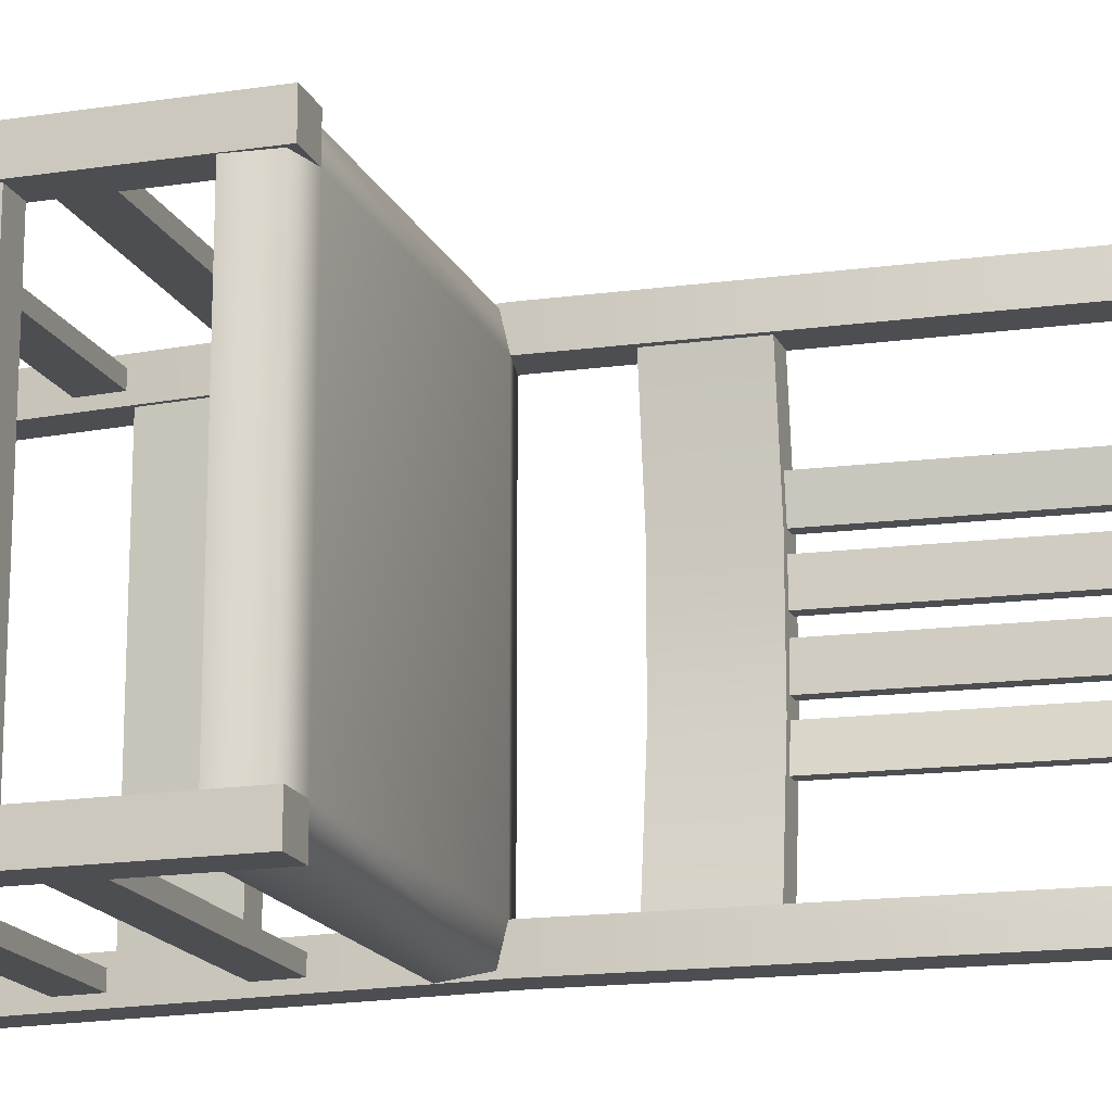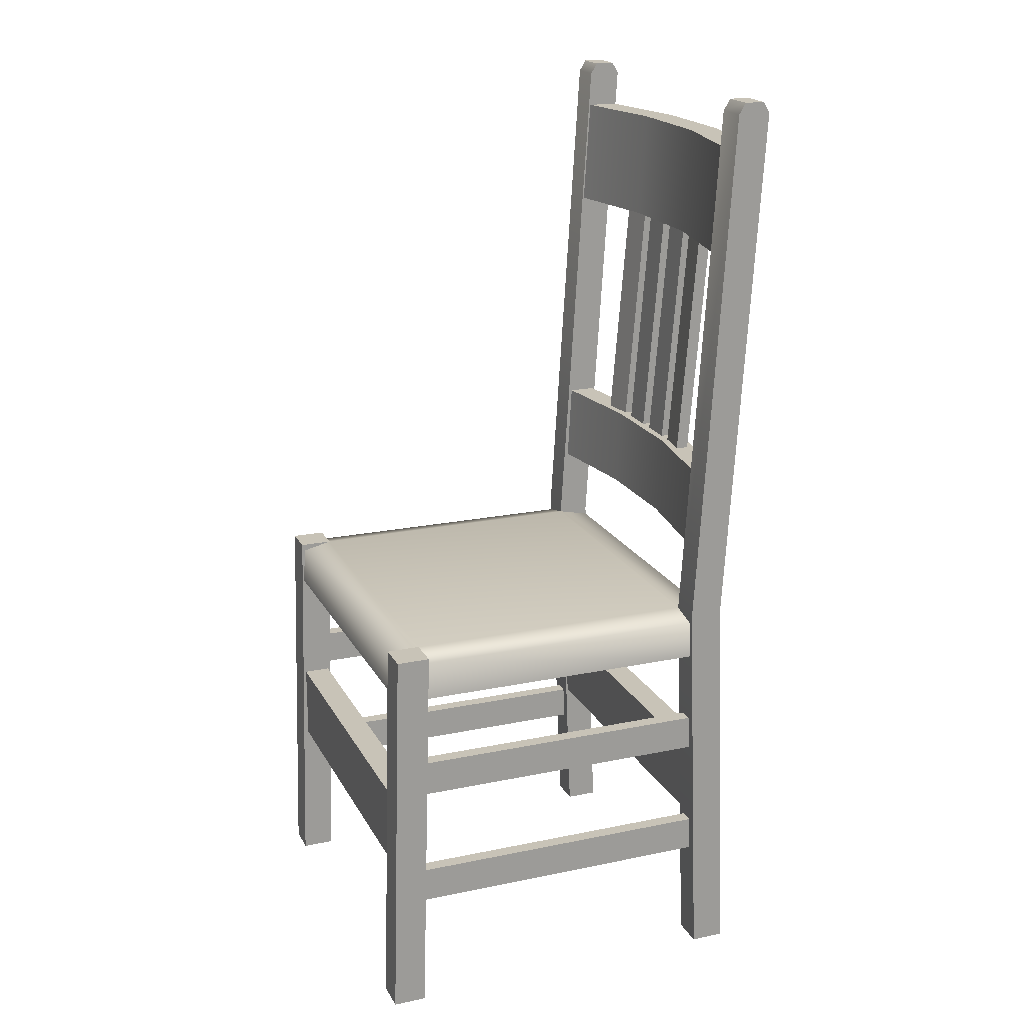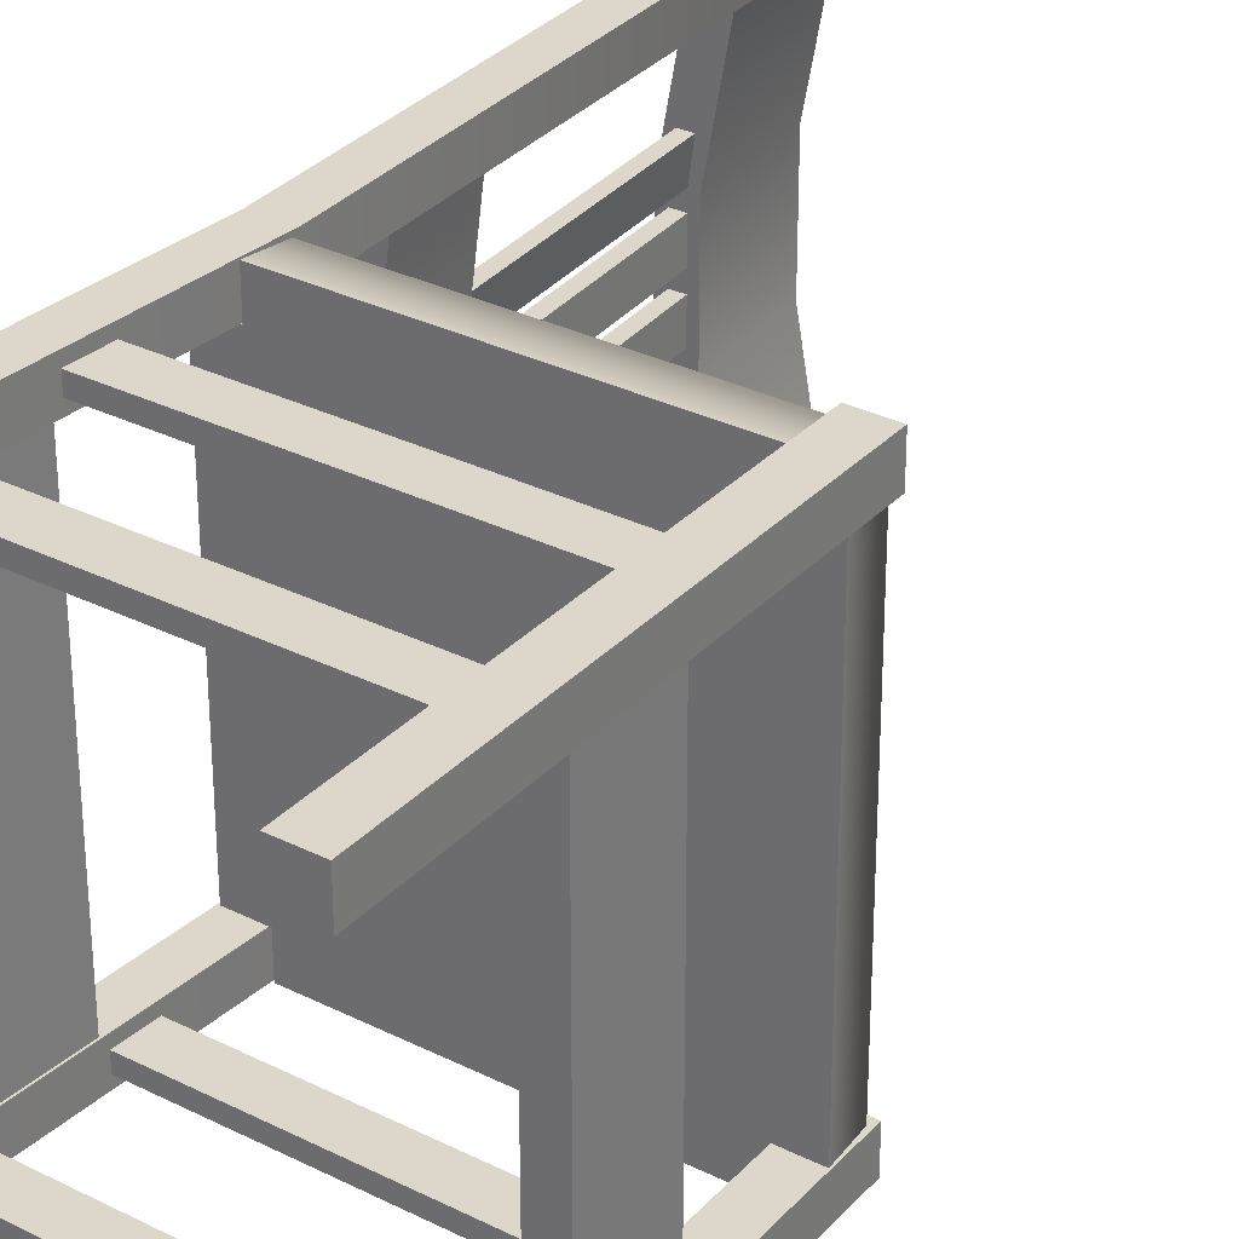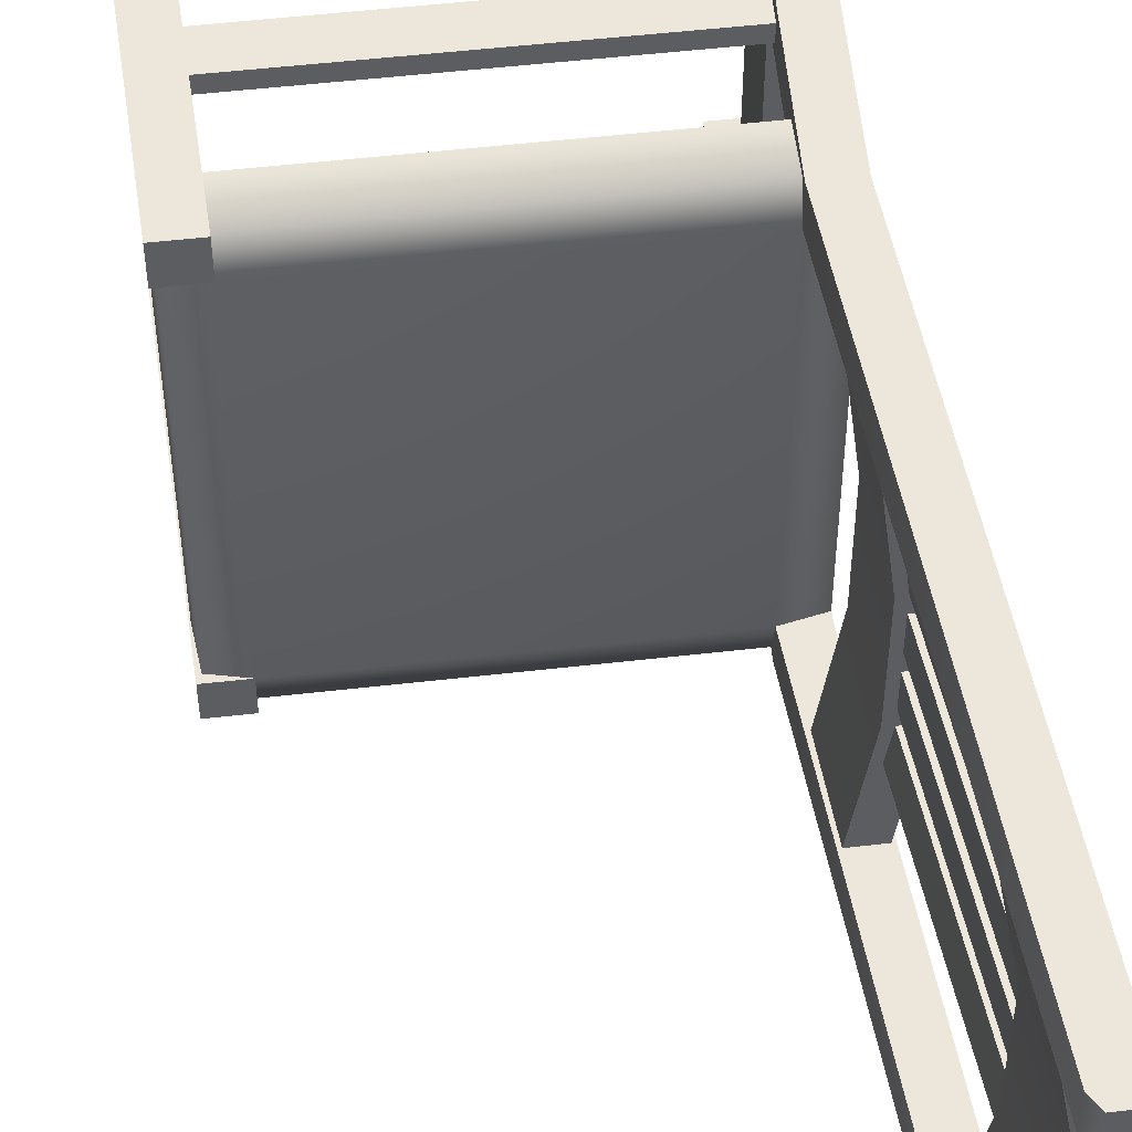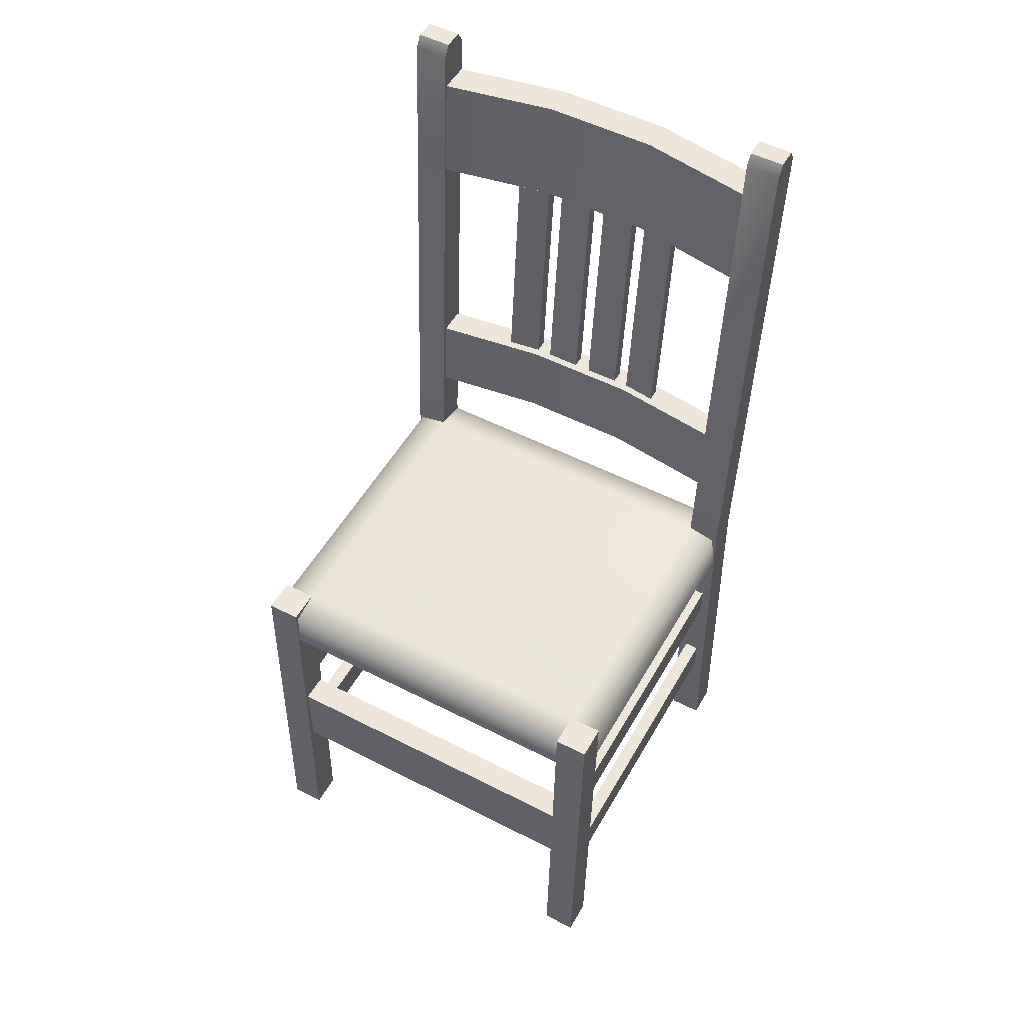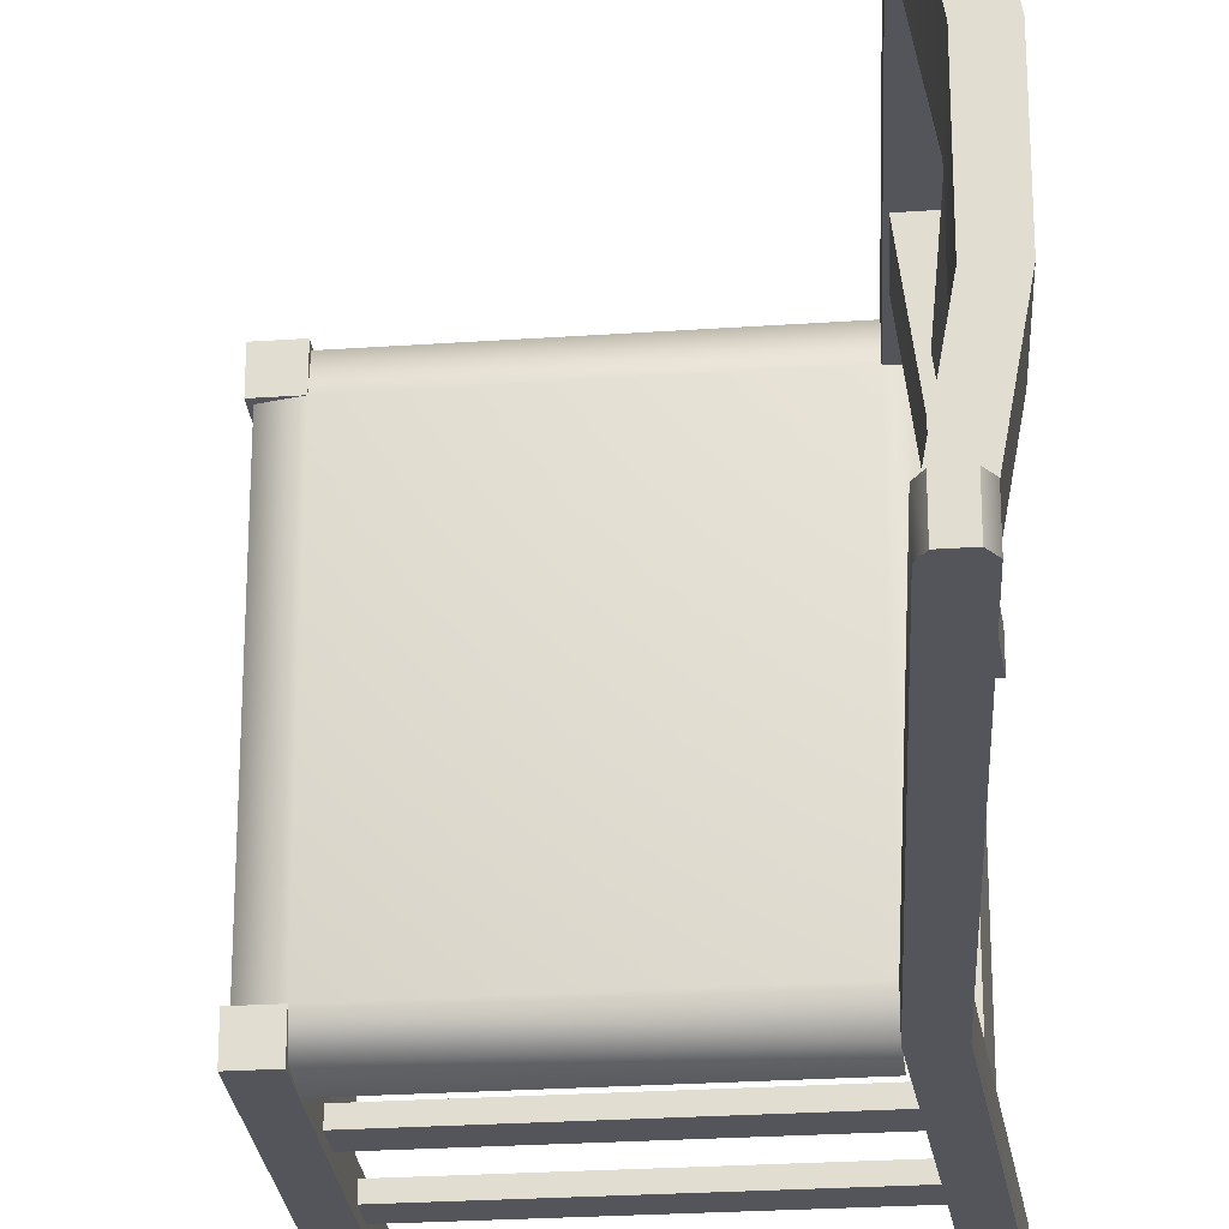
<metadata>
{"format":"obj","ext":"obj","renderer":"f3d","projection":"perspective","resolution":1024,"background":"white","views":[{"elev":-17.2,"azim":108.5,"up":"+Z"},{"elev":19.6,"azim":158.9,"up":"+Y"},{"elev":30.7,"azim":35.8,"up":"+Z"},{"elev":52.0,"azim":172.9,"up":"+Z"},{"elev":52.2,"azim":119.0,"up":"+Y"},{"elev":-24.9,"azim":-173.5,"up":"+Z"}]}
</metadata>
<code>
v  23.71 48 22.96
v  19.71 48 22.96
v  21.04 0 22.96
v  25.04 0 22.96
v  19.86 42.71 -21.04
v  23.71 42.71 -21.04
v  23.71 42.71 18.96
v  19.86 42.71 18.96
v  -15.91 42.71 -21.04
v  -15.91 42.71 -25.04
v  19.86 42.71 -25.04
v  19.86 42.71 22.96
v  -15.91 42.71 22.96
v  -15.91 42.71 18.96
v  -19.91 42.71 -21.04
v  -19.91 42.71 18.96
v  -19.91 47.16 -21.04
v  -19.91 47.16 18.96
v  19.74 47.16 -24.46
v  -15.91 47.16 -24.46
v  23.28 47.16 18.96
v  23.28 47.16 -21.04
v  21.04 0 18.96
v  19.71 48 18.96
v  25.04 0 18.96
v  23.71 48 18.96
v  -23.88 111.7 -25.04
v  -23.88 111.7 -21.04
v  -23.06 113.1 -21.04
v  -23.06 113.1 -25.04
v  -19.88 111.7 -21.04
v  -19.88 111.7 -25.04
v  -20.7 113.1 -25.04
v  -20.7 113.1 -21.04
v  -17.89 0 -25.04
v  -21.89 0 -25.04
v  -19.91 48 -25.04
v  -15.91 48 -25.04
v  -17.89 0 -21.04
v  -15.91 48 -21.04
v  -21.89 0 -21.04
v  21.04 0 -21.04
v  25.04 0 -21.04
v  23.71 48 -21.04
v  19.71 48 -21.04
v  21.04 0 -25.04
v  19.71 48 -25.04
v  25.04 0 -25.04
v  23.71 48 -25.04
v  -17.29 13.91 -22.21
v  20.65 13.91 -22.21
v  20.53 18.19 -22.21
v  -17.13 18.19 -22.21
v  20.65 13.91 -23.93
v  -17.29 13.91 -23.93
v  -17.13 18.19 -23.93
v  20.53 18.19 -23.93
v  -16.69 29.03 -22.21
v  20.22 29.03 -22.21
v  20.1 33.32 -22.21
v  -16.5 33.32 -22.21
v  20.22 29.03 -23.93
v  -16.69 29.03 -23.93
v  -16.5 33.32 -23.93
v  20.1 33.32 -23.93
v  -17.29 13.91 21.85
v  20.65 13.91 21.85
v  20.53 18.19 21.85
v  -17.13 18.19 21.85
v  20.65 13.91 20.13
v  -17.29 13.91 20.13
v  -17.13 18.19 20.13
v  20.53 18.19 20.13
v  -16.69 29.03 21.85
v  20.22 29.03 21.85
v  20.1 33.32 21.85
v  -16.5 33.32 21.85
v  20.22 29.03 20.13
v  -16.69 29.03 20.13
v  -16.5 33.32 20.13
v  20.1 33.32 20.13
v  -21.61 66.56 -7.806
v  -20.11 66.56 -7.806
v  -22.4 94.6 -7.806
v  -23.9 94.6 -7.806
v  -21.06 66.56 -11.81
v  -23.36 94.6 -11.81
v  -19.56 66.56 -11.81
v  -21.86 94.6 -11.81
v  -21.61 66.56 -2.063
v  -20.11 66.56 -2.063
v  -22.4 94.6 -2.063
v  -23.9 94.6 -2.063
v  -21.61 66.56 -6.063
v  -23.9 94.6 -6.063
v  -20.11 66.56 -6.063
v  -22.4 94.6 -6.063
v  -21.61 66.56 3.875
v  -20.11 66.56 3.875
v  -22.4 94.6 3.875
v  -23.9 94.6 3.875
v  -21.61 66.56 -0.1252
v  -23.9 94.6 -0.1252
v  -20.11 66.56 -0.1252
v  -22.4 94.6 -0.1252
v  -21.06 66.56 9.715
v  -19.56 66.56 9.715
v  -21.86 94.6 9.715
v  -23.36 94.6 9.715
v  -21.61 66.56 5.715
v  -23.9 94.6 5.715
v  -20.11 66.56 5.715
v  -22.4 94.6 5.715
v  -23.88 111.7 18.96
v  -23.88 111.7 22.96
v  -23.06 113.1 22.96
v  -23.06 113.1 18.96
v  -19.88 111.7 22.96
v  -19.88 111.7 18.96
v  -20.7 113.1 18.96
v  -20.7 113.1 22.96
v  20.67 28.43 -21.04
v  20.67 18.79 -21.04
v  20.67 18.79 18.86
v  20.67 28.43 18.86
v  23.92 28.43 18.86
v  23.92 18.79 18.86
v  23.92 18.79 -21.04
v  23.92 28.43 -21.04
v  -20.16 28.43 -21.04
v  -20.55 18.79 -21.04
v  -20.55 18.79 18.86
v  -20.16 28.43 18.86
v  -16.91 28.43 18.86
v  -17.3 18.79 18.86
v  -17.3 18.79 -21.04
v  -16.91 28.43 -21.04
v  -18.96 94.6 -21.04
v  -19.78 107.5 -21.04
v  -22.21 107.5 -7.739
v  -21.39 94.6 -7.739
v  -22.21 107.5 5.563
v  -21.39 94.6 5.563
v  -19.78 107.5 18.86
v  -18.96 94.6 18.86
v  -22.65 94.6 -21.04
v  -25.08 94.6 -7.739
v  -25.08 94.6 5.563
v  -22.65 94.6 18.86
v  -23.45 107.5 -21.04
v  -25.88 107.5 -7.739
v  -25.88 107.5 5.563
v  -23.45 107.5 18.86
v  -15.91 47.16 22.55
v  19.74 47.16 22.55
v  -15.91 48 18.96
v  -21.89 0 22.96
v  -17.89 0 22.96
v  -15.91 48 22.96
v  -19.91 48 22.96
v  -21.89 0 18.96
v  -19.91 48 18.96
v  -17.89 0 18.96
v  -19.91 48 -21.04
v  -20.16 56.92 18.86
v  -20.68 66.56 18.86
v  -22.45 66.56 5.563
v  -21.92 56.92 5.563
v  -22.45 66.56 -7.739
v  -21.92 56.92 -7.739
v  -20.68 66.56 -21.04
v  -20.16 56.92 -21.04
v  -16.91 56.92 -21.04
v  -17.43 66.56 -21.04
v  -19.19 66.56 -7.739
v  -18.67 56.92 -7.739
v  -19.19 66.56 5.563
v  -18.67 56.92 5.563
v  -17.43 66.56 18.86
v  -16.91 56.92 18.86
g OBJ_Chair_Plain_PrisonHighBack
f 1 2 3
f 3 4 1
f 5 6 7
f 7 8 5
f 9 5 8
f 5 9 10
f 10 11 5
f 12 13 14
f 14 8 12
f 8 14 9
f 15 9 14
f 14 16 15
f 17 15 16
f 16 18 17
f 19 11 10
f 10 20 19
f 21 7 6
f 6 22 21
f 23 3 2
f 2 24 23
f 25 23 24
f 24 26 25
f 4 25 26
f 26 1 4
f 1 26 24
f 24 2 1
f 4 3 23
f 23 25 4
f 27 28 29
f 29 30 27
f 31 32 33
f 33 34 31
f 35 36 37
f 37 38 35
f 38 37 27
f 27 32 38
f 32 27 30
f 30 33 32
f 39 35 38
f 38 40 39
f 40 38 32
f 32 31 40
f 34 33 30
f 30 29 34
f 39 41 36
f 36 35 39
f 42 43 44
f 44 45 42
f 46 42 45
f 45 47 46
f 48 46 47
f 47 49 48
f 43 48 49
f 49 44 43
f 44 49 47
f 47 45 44
f 43 42 46
f 46 48 43
f 50 51 52
f 52 53 50
f 54 55 56
f 56 57 54
f 58 59 60
f 60 61 58
f 62 63 64
f 64 65 62
f 66 67 68
f 68 69 66
f 70 71 72
f 72 73 70
f 74 75 76
f 76 77 74
f 78 79 80
f 80 81 78
f 51 50 55
f 55 54 51
f 52 57 56
f 56 53 52
f 59 58 63
f 63 62 59
f 60 65 64
f 64 61 60
f 67 66 71
f 71 70 67
f 68 73 72
f 72 69 68
f 75 74 79
f 79 78 75
f 76 81 80
f 80 77 76
f 82 83 84
f 84 85 82
f 86 82 85
f 85 87 86
f 88 86 87
f 87 89 88
f 83 88 89
f 89 84 83
f 90 91 92
f 92 93 90
f 94 90 93
f 93 95 94
f 96 94 95
f 95 97 96
f 91 96 97
f 97 92 91
f 98 99 100
f 100 101 98
f 102 98 101
f 101 103 102
f 104 102 103
f 103 105 104
f 99 104 105
f 105 100 99
f 106 107 108
f 108 109 106
f 110 106 109
f 109 111 110
f 112 110 111
f 111 113 112
f 107 112 113
f 113 108 107
f 114 115 116
f 116 117 114
f 118 119 120
f 120 121 118
f 122 123 124
f 124 125 122
f 126 127 128
f 128 129 126
f 127 124 123
f 123 128 127
f 126 129 122
f 122 125 126
f 130 131 132
f 132 133 130
f 134 135 136
f 136 137 134
f 135 132 131
f 131 136 135
f 134 137 130
f 130 133 134
f 138 139 140
f 140 141 138
f 141 140 142
f 142 143 141
f 143 142 144
f 144 145 143
f 146 138 141
f 141 147 146
f 147 141 143
f 143 148 147
f 148 143 145
f 145 149 148
f 139 150 151
f 151 140 139
f 140 151 152
f 152 142 140
f 142 152 153
f 153 144 142
f 154 13 12
f 12 155 154
f 156 40 17
f 17 18 156
f 156 154 155
f 155 24 156
f 40 156 24
f 24 45 40
f 20 40 45
f 45 19 20
f 21 22 45
f 45 24 21
f 157 158 159
f 159 160 157
f 160 159 118
f 118 115 160
f 115 118 121
f 121 116 115
f 161 157 160
f 160 162 161
f 162 160 115
f 115 114 162
f 158 163 156
f 156 159 158
f 159 156 119
f 119 118 159
f 121 120 117
f 117 116 121
f 158 157 161
f 161 163 158
f 41 39 40
f 40 164 41
f 164 40 31
f 31 28 164
f 28 31 34
f 34 29 28
f 28 27 37
f 37 164 28
f 164 37 36
f 36 41 164
f 165 166 167
f 167 168 165
f 168 167 169
f 169 170 168
f 170 169 171
f 171 172 170
f 173 174 175
f 175 176 173
f 176 175 177
f 177 178 176
f 178 177 179
f 179 180 178
f 172 173 176
f 176 170 172
f 170 176 178
f 178 168 170
f 168 178 180
f 180 165 168
f 174 171 169
f 169 175 174
f 175 169 167
f 167 177 175
f 177 167 166
f 166 179 177
f 150 146 147
f 147 151 150
f 151 147 148
f 148 152 151
f 152 148 149
f 149 153 152
f 117 120 119
f 119 114 117
f 114 119 156
f 156 162 114
f 162 156 163
f 163 161 162

</code>
